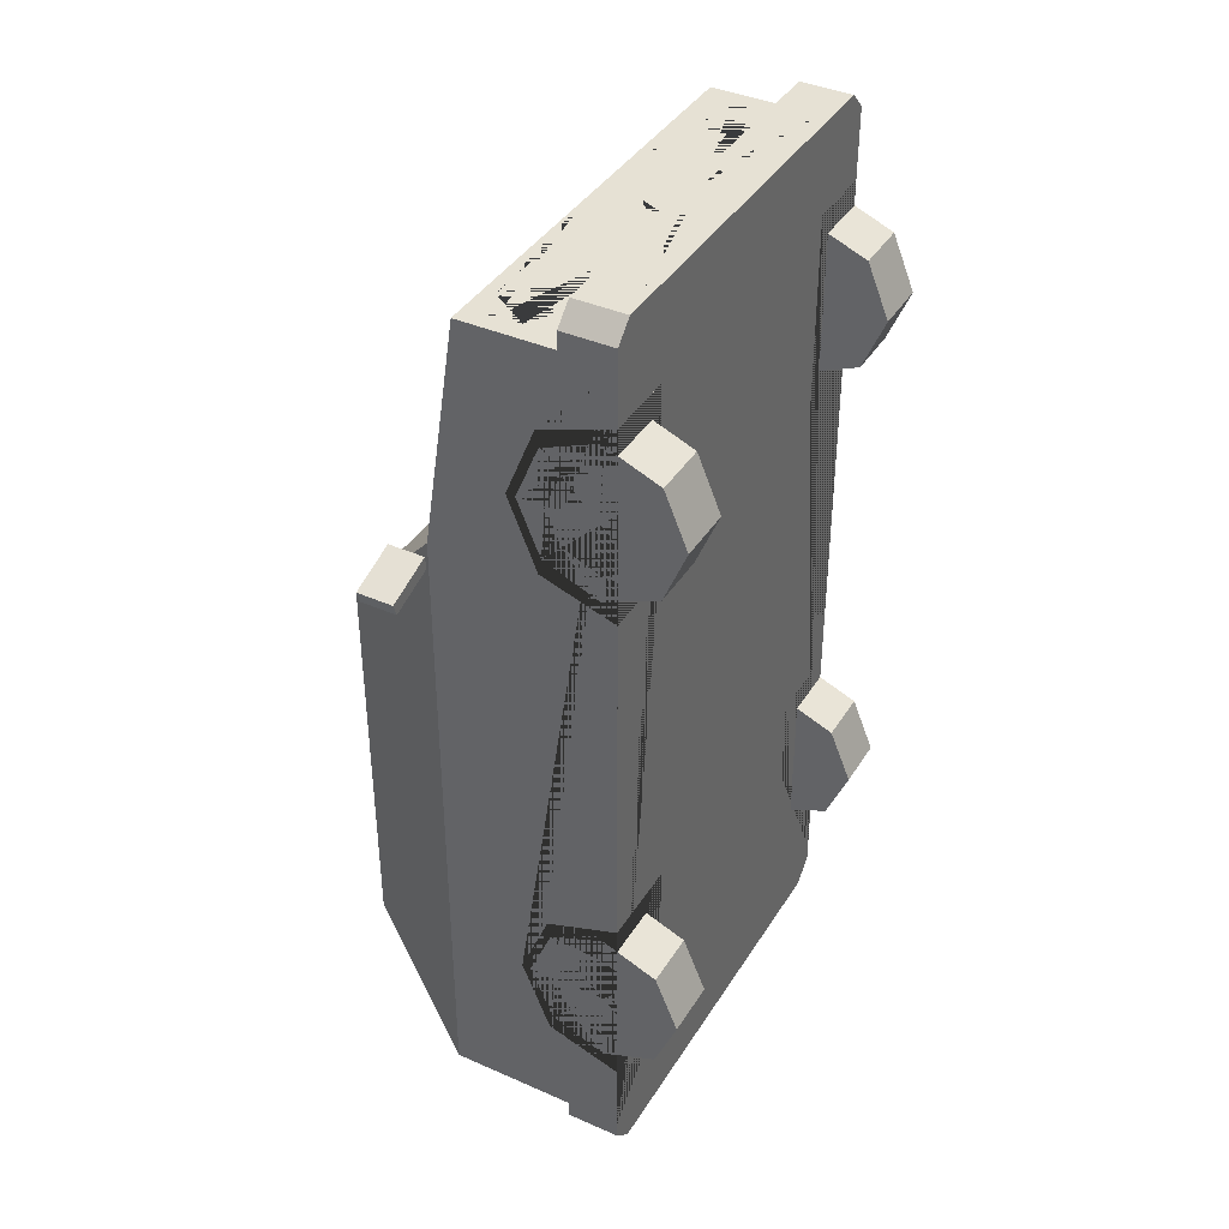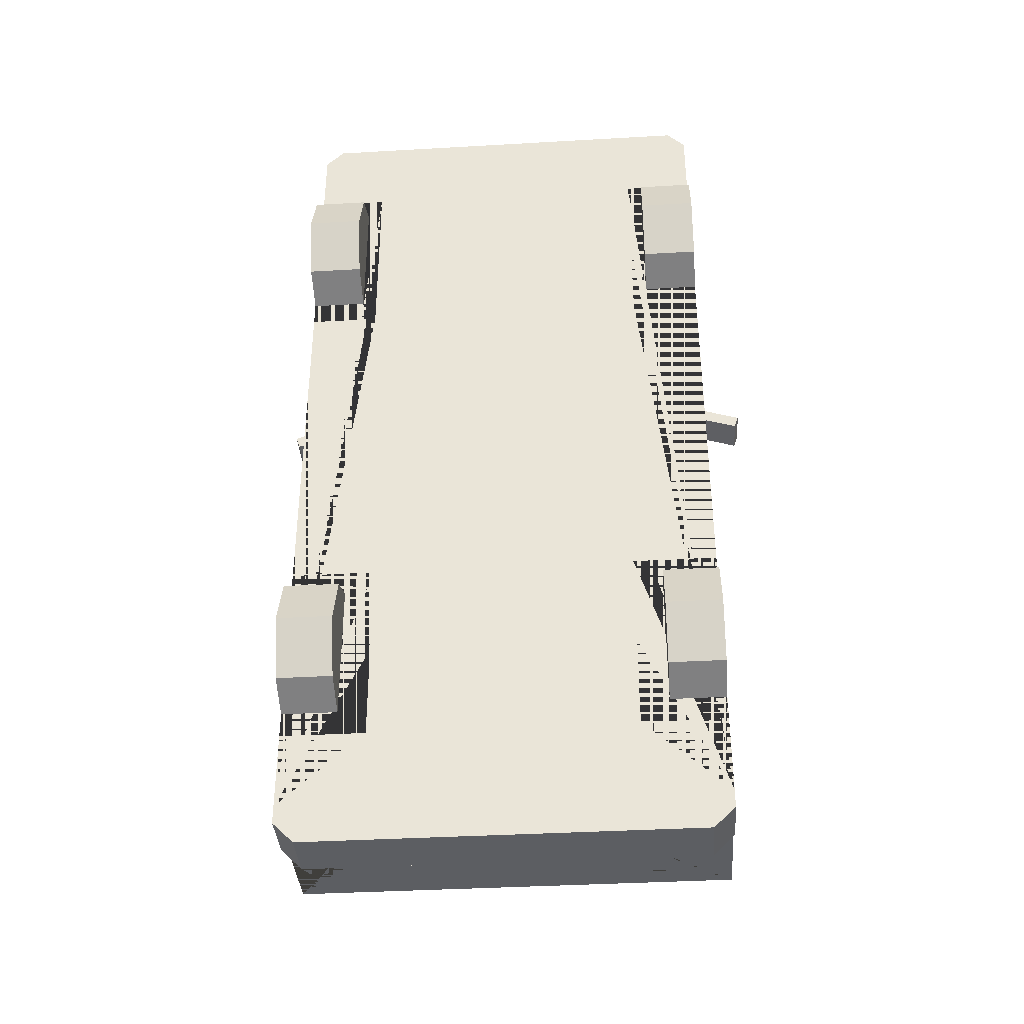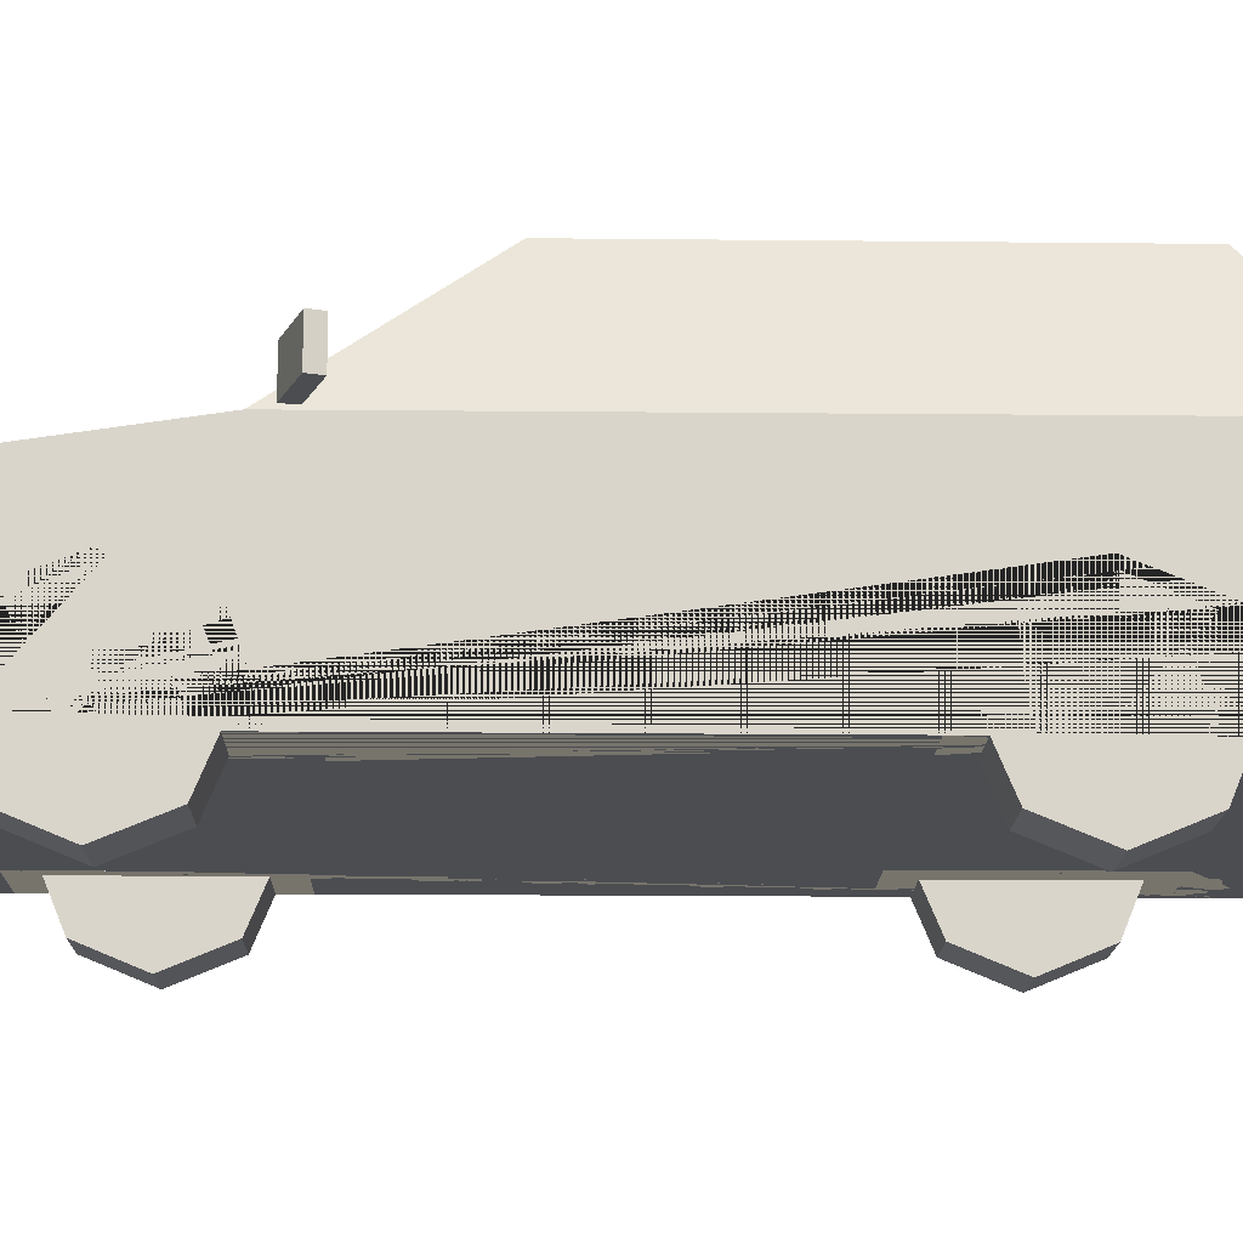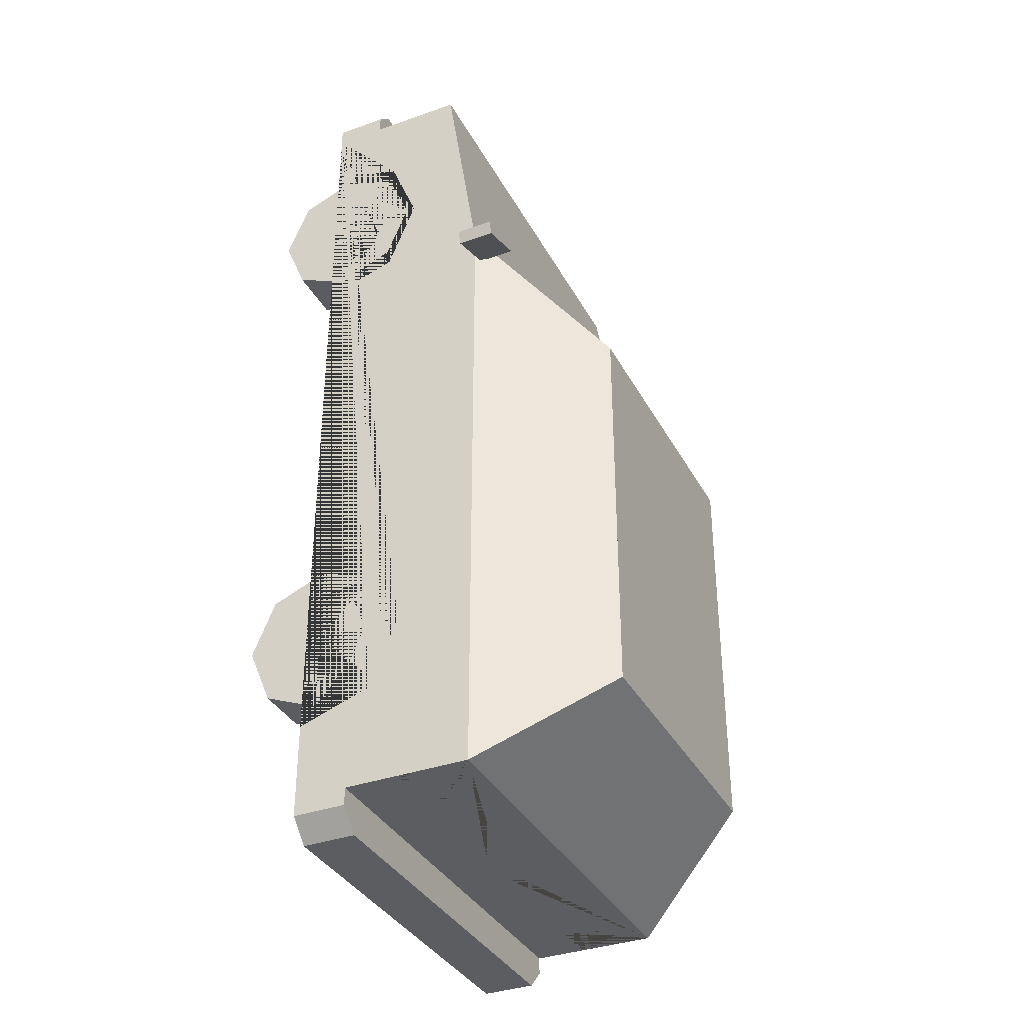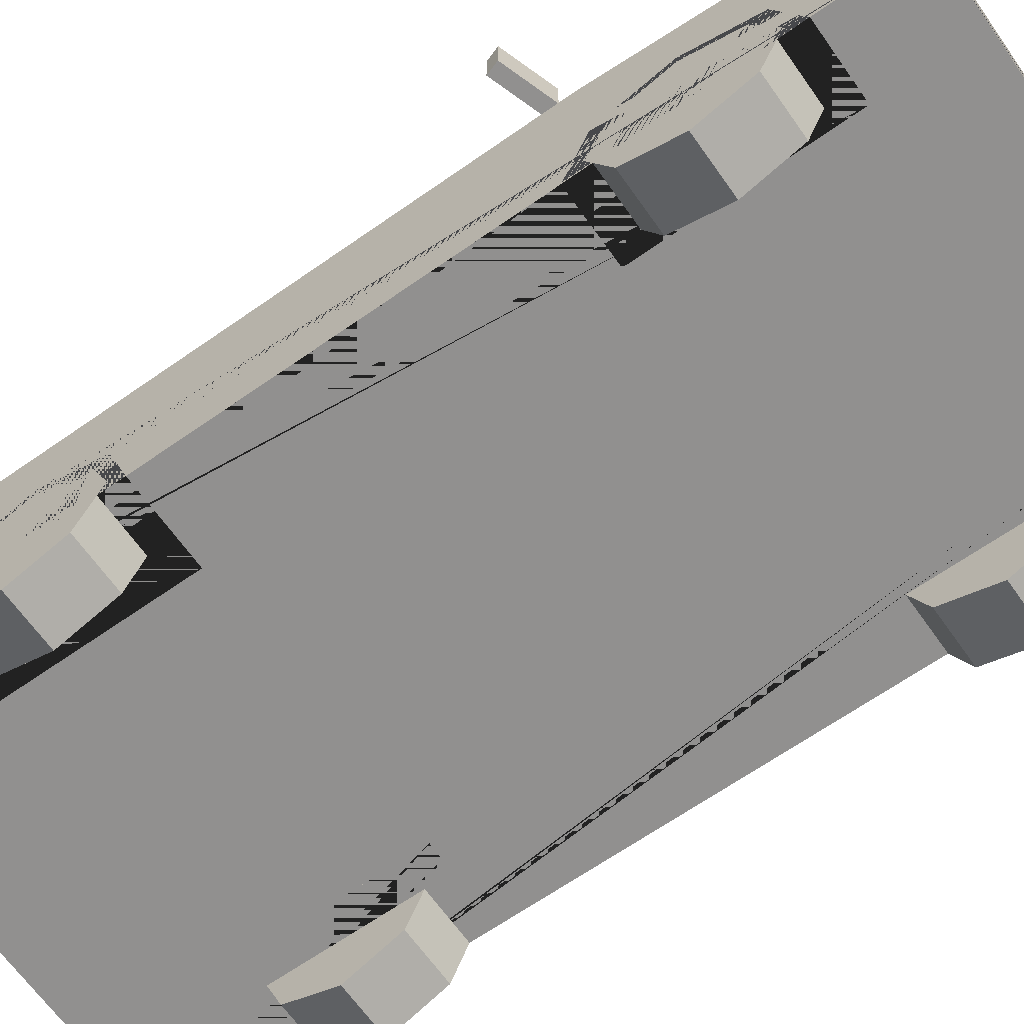
<metadata>
{"format":"obj","ext":"obj","renderer":"f3d","projection":"perspective","resolution":1024,"background":"white","views":[{"elev":39.3,"azim":-61.2,"up":"+Z"},{"elev":-37.9,"azim":4.2,"up":"+Z"},{"elev":-15.6,"azim":88.7,"up":"+Y"},{"elev":-35.8,"azim":115.1,"up":"+Z"},{"elev":-65.7,"azim":-54.8,"up":"+Y"}]}
</metadata>
<code>
v 0.2811 0.2866 -0.1953
v 0.2811 0.3469 -0.3451
v 0.2811 0.2866 -0.495
v 0.311 0.2866 0.9679
v 0.311 0.3469 0.8181
v 0.311 0.2866 0.6683
v 0.4594 0.4382 1.136
v 0.4594 0.132 1.136
v 0.4463 0.5377 -0.5235
v 0.4594 0.132 -0.7118
v 0.4463 0.5367 0.5819
v 0.3307 0.7558 0.3204
v 0.3307 0.7558 -0.366
v 0.4463 0.5372 -0.03439
v 0.3307 0.7558 -0.03992
v 0.4594 0.2407 1.136
v 0.4594 0.2866 0.6683
v 0.4594 0.2866 0.9679
v 0.4594 0.3469 0.8181
v 0.4594 0.132 1.021
v 0.311 0.132 1.021
v 0.4594 0.132 0.615
v 0.311 0.132 0.615
v 0.311 0.132 0.8181
v 0.4594 0.2866 -0.495
v 0.4594 0.2866 -0.1953
v 0.4594 0.3469 -0.3451
v 0.2811 0.132 -0.142
v 0.4594 0.132 -0.142
v 0.2811 0.132 -0.5483
v 0.4594 0.132 -0.5483
v 0.2811 0.132 -0.3451
v 0.3093 0.3772 1.136
v 0.3621 0.4129 1.136
v 0.4198 0.3772 1.136
v 0.4185 0.3285 1.136
v 0.3621 0.2935 1.136
v 0.3093 0.3285 1.136
v 0.1283 0.4129 1.136
v 0.02867 0.3583 1.136
v 0.4202 0.2407 1.212
v 0.4594 0.2407 1.173
v 0.4594 0.132 1.173
v 0.4202 0.132 1.212
v 0.06195 0.2201 1.212
v 0.06195 0.1533 1.212
v 0.2975 0.7626 0.3531
v 0.4204 0.5299 0.6308
v 0.3307 0.7558 -0.09594
v 0.4463 0.5372 -0.0904
v 0.3976 0.572 -0.6691
v 0.2992 0.7578 -0.5349
v 0.4594 0.5124 -0.06177
v 0.3176 0.7805 -0.06855
v 0.3176 0.7805 0.3316
v 0.4594 0.5119 0.6522
v 0.4594 0.513 -0.7118
v 0.3176 0.7805 -0.5185
v 0.4594 0.2449 -0.7118
v 0.4145 0.132 -0.794
v 0.4594 0.132 -0.7491
v 0.4594 0.2449 -0.7491
v 0.4145 0.2449 -0.794
v 0.07335 0.446 -0.7118
v 0.07335 0.3654 -0.7118
v 0.4594 0.3514 -0.7118
v 0.4594 0.4572 -0.7118
v 0.3809 0.4572 -0.7118
v 0.3343 0.4051 -0.7118
v 0.3343 0.3514 -0.7118
v 0.4594 0.3738 -0.7118
v 0.3343 0.3738 -0.7118
v -0.2811 0.2866 -0.1953
v -0.2811 0.3469 -0.3451
v -0.2811 0.2866 -0.495
v -0.311 0.2866 0.9679
v -0.311 0.3469 0.8181
v -0.311 0.2866 0.6683
v -0.4594 0.4382 1.136
v -0.4594 0.132 1.136
v -0.4463 0.5377 -0.5235
v -0.4594 0.132 -0.7118
v -0.4463 0.5367 0.5819
v -0.3307 0.7558 0.3204
v -0.3307 0.7558 -0.366
v 0 0.4382 1.136
v 0 0.132 1.136
v 0 0.513 -0.7118
v 0 0.132 -0.7118
v 0 0.5119 0.6522
v 0 0.7805 0.3316
v 0 0.7805 -0.5185
v -0.4463 0.5372 -0.03439
v -0.3307 0.7558 -0.03992
v 0 0.2407 1.136
v -0.4594 0.2407 1.136
v -0.4594 0.2866 0.6683
v -0.4594 0.2866 0.9679
v -0.4594 0.3469 0.8181
v -0.4594 0.132 1.021
v -0.311 0.132 1.021
v -0.4594 0.132 0.615
v -0.311 0.132 0.615
v -0.311 0.132 0.8181
v -0.4594 0.2866 -0.495
v -0.4594 0.2866 -0.1953
v -0.4594 0.3469 -0.3451
v -0.2811 0.132 -0.142
v -0.4594 0.132 -0.142
v -0.2811 0.132 -0.5483
v -0.4594 0.132 -0.5483
v -0.2811 0.132 -0.3451
v 0 0.2407 1.212
v 0 0.132 1.212
v -0.3093 0.3772 1.136
v -0.3621 0.4129 1.136
v -0.4198 0.3772 1.136
v -0.4185 0.3285 1.136
v -0.3621 0.2935 1.136
v -0.3093 0.3285 1.136
v 0 0.2935 1.136
v 0 0.4129 1.136
v -0.1283 0.4129 1.136
v 0 0.3894 1.136
v 0 0.3272 1.136
v -0.02867 0.3583 1.136
v -0.4202 0.2407 1.212
v -0.4594 0.2407 1.173
v -0.4594 0.132 1.173
v -0.4202 0.132 1.212
v -0 0.2201 1.212
v -0 0.1533 1.212
v -0.06195 0.2201 1.212
v -0.06195 0.1533 1.212
v -0.2975 0.7626 0.3531
v -0.4204 0.5299 0.6308
v -0.3307 0.7558 -0.09594
v -0.4463 0.5372 -0.0904
v -0.3976 0.572 -0.6691
v -0.2992 0.7578 -0.5349
v -0.4594 0.5124 -0.06177
v -0.3176 0.7805 -0.06855
v -0.3176 0.7805 0.3316
v -0.4594 0.5119 0.6522
v 0 0.7626 0.3531
v 0 0.5299 0.6308
v -0.4594 0.513 -0.7118
v -0.3176 0.7805 -0.5185
v 0 0.2449 -0.7118
v 0 0.572 -0.6691
v 0 0.7578 -0.5349
v -0.4594 0.2449 -0.7118
v 0 0.132 -0.794
v 0 0.2449 -0.794
v -0.4145 0.132 -0.794
v -0.4594 0.132 -0.7491
v -0.4594 0.2449 -0.7491
v -0.4145 0.2449 -0.794
v 0 0.3654 -0.7118
v 0 0.446 -0.7118
v -0.07335 0.446 -0.7118
v -0.07335 0.3654 -0.7118
v -0.4594 0.3514 -0.7118
v -0.4594 0.4572 -0.7118
v -0.4089 0.4572 -0.7118
v -0.3568 0.4051 -0.7118
v -0.3568 0.3514 -0.7118
v -0.4594 0.3738 -0.7118
v -0.3568 0.3738 -0.7118
v 0.456 0.521 0.6155
v 0.456 0.5982 0.6155
v 0.4469 0.521 0.5884
v 0.4469 0.5982 0.5884
v 0.562 0.521 0.5797
v 0.562 0.5982 0.5797
v 0.5528 0.521 0.5527
v 0.5528 0.5982 0.5527
v -0.456 0.521 0.6155
v -0.456 0.5982 0.6155
v -0.4469 0.521 0.5884
v -0.4469 0.5982 0.5884
v -0.562 0.521 0.5797
v -0.562 0.5982 0.5797
v -0.5528 0.521 0.5527
v -0.5528 0.5982 0.5527
f 1 2 27 26
f 2 3 25 27
f 3 30 31 25
f 4 5 19 18
f 5 6 17 19
f 6 23 22 17
f 7 56 90 86
f 48 47 145 146
f 52 51 150 151
f 55 54 58 92 91
f 10 31 30 32 28 29 22 23 24 21 20 8 87 89
f 57 67 68 69 72 70 66 59 149 159 65 64 160 88
f 11 14 15 12
f 49 50 9 13
f 8 20 18 19 17 22 29 26 27 25 31 10 59 66 71 67 57 53 56 7 16
f 95 16 7 35 36 37 121
f 24 4 21
f 24 5 4
f 24 6 5
f 21 4 18 20
f 23 6 24
f 32 1 28
f 32 2 1
f 32 3 2
f 28 1 26 29
f 30 3 32
f 16 95 113 41 42
f 87 8 43 44 114
f 44 41 113 131 45 46 132 114
f 86 39 34 35 7
f 34 33 38 37 36 35
f 121 37 38 33 39 122 124 40 125
f 122 39 86
f 34 39 33
f 125 40 124
f 41 44 43 42
f 8 16 42 43
f 132 46 45 131
f 11 12 55 56
f 12 15 54 55
f 14 11 56 53
f 15 14 53 54
f 13 9 57 58
f 9 50 53 57
f 49 13 58 54
f 50 49 54 53
f 47 48 56 55
f 48 146 90 56
f 145 47 55 91
f 51 52 58 57
f 59 10 61 62
f 52 151 92 58
f 150 51 57 88
f 154 63 60 153
f 149 59 62 63 154
f 60 63 62 61
f 10 89 153 60 61
f 160 64 65 159
f 66 70 72 71
f 71 72 69 68 67
f 73 106 107 74
f 74 107 105 75
f 75 105 111 110
f 76 98 99 77
f 77 99 97 78
f 78 97 102 103
f 79 86 90 144
f 136 146 145 135
f 140 151 150 139
f 143 91 92 148 142
f 82 89 87 80 100 101 104 103 102 109 108 112 110 111
f 147 88 160 161 162 159 149 152 163 167 169 166 165 164
f 83 84 94 93
f 137 85 81 138
f 80 96 79 144 141 147 164 168 163 152 82 111 105 107 106 109 102 97 99 98 100
f 95 121 119 118 117 79 96
f 104 101 76
f 104 76 77
f 104 77 78
f 101 100 98 76
f 103 104 78
f 112 108 73
f 112 73 74
f 112 74 75
f 108 109 106 73
f 110 112 75
f 96 128 127 113 95
f 87 114 130 129 80
f 130 114 132 134 133 131 113 127
f 86 79 117 116 123
f 116 117 118 119 120 115
f 121 125 126 124 122 123 115 120 119
f 122 86 123
f 116 115 123
f 125 124 126
f 127 128 129 130
f 80 129 128 96
f 132 131 133 134
f 83 144 143 84
f 84 143 142 94
f 93 141 144 83
f 94 142 141 93
f 85 148 147 81
f 81 147 141 138
f 137 142 148 85
f 138 141 142 137
f 135 143 144 136
f 136 144 90 146
f 145 91 143 135
f 139 147 148 140
f 152 157 156 82
f 140 148 92 151
f 150 88 147 139
f 154 153 155 158
f 149 154 158 157 152
f 155 156 157 158
f 82 156 155 153 89
f 160 159 162 161
f 163 168 169 167
f 168 164 165 166 169
f 170 171 173 172
f 172 173 177 176
f 176 177 175 174
f 174 175 171 170
f 172 176 174 170
f 177 173 171 175
f 178 180 181 179
f 180 184 185 181
f 184 182 183 185
f 182 178 179 183
f 180 178 182 184
f 185 183 179 181
v 0.3421 0.1642 0.8181
v 0.4594 0.1642 0.8181
v 0.3421 0.1642 0.6544
v 0.4594 0.1642 0.6544
v 0.3421 0.04844 0.7023
v 0.4594 0.04844 0.7023
v 0.3421 0.000489 0.8181
v 0.4594 0.000489 0.8181
v 0.3421 0.04844 0.9338
v 0.4594 0.04844 0.9338
v 0.3421 0.1642 0.9818
v 0.4594 0.1642 0.9818
v 0.3421 0.2799 0.9338
v 0.4594 0.2799 0.9338
v 0.3421 0.3279 0.8181
v 0.4594 0.3279 0.8181
v 0.3421 0.2799 0.7023
v 0.4594 0.2799 0.7023
v 0.4594 0.08883 0.7427
v 0.4594 0.1642 0.7115
v 0.4594 0.05762 0.8181
v 0.4594 0.08883 0.8934
v 0.4594 0.1642 0.9247
v 0.4594 0.2395 0.8934
v 0.4594 0.2708 0.8181
v 0.4594 0.2395 0.7427
f 186 188 190
f 187 204 205
f 188 189 191 190
f 186 190 192
f 187 206 204
f 190 191 193 192
f 186 192 194
f 187 207 206
f 192 193 195 194
f 186 194 196
f 187 208 207
f 194 195 197 196
f 186 196 198
f 187 209 208
f 196 197 199 198
f 186 198 200
f 187 210 209
f 198 199 201 200
f 186 200 202
f 187 211 210
f 200 201 203 202
f 186 202 188
f 187 205 211
f 202 203 189 188
f 205 204 191 189
f 204 206 193 191
f 206 207 195 193
f 207 208 197 195
f 208 209 199 197
f 209 210 201 199
f 210 211 203 201
f 211 205 189 203
v 0.3421 0.1642 -0.3451
v 0.4594 0.1642 -0.3451
v 0.3421 0.1642 -0.5088
v 0.4594 0.1642 -0.5088
v 0.3421 0.04844 -0.4609
v 0.4594 0.04844 -0.4609
v 0.3421 0.000489 -0.3451
v 0.4594 0.000489 -0.3451
v 0.3421 0.04844 -0.2294
v 0.4594 0.04844 -0.2294
v 0.3421 0.1642 -0.1814
v 0.4594 0.1642 -0.1814
v 0.3421 0.2799 -0.2294
v 0.4594 0.2799 -0.2294
v 0.3421 0.3279 -0.3451
v 0.4594 0.3279 -0.3451
v 0.3421 0.2799 -0.4609
v 0.4594 0.2799 -0.4609
v 0.4594 0.08883 -0.4205
v 0.4594 0.1642 -0.4517
v 0.4594 0.05762 -0.3451
v 0.4594 0.08883 -0.2698
v 0.4594 0.1642 -0.2386
v 0.4594 0.2395 -0.2698
v 0.4594 0.2708 -0.3451
v 0.4594 0.2395 -0.4205
f 212 214 216
f 213 230 231
f 214 215 217 216
f 212 216 218
f 213 232 230
f 216 217 219 218
f 212 218 220
f 213 233 232
f 218 219 221 220
f 212 220 222
f 213 234 233
f 220 221 223 222
f 212 222 224
f 213 235 234
f 222 223 225 224
f 212 224 226
f 213 236 235
f 224 225 227 226
f 212 226 228
f 213 237 236
f 226 227 229 228
f 212 228 214
f 213 231 237
f 228 229 215 214
f 231 230 217 215
f 230 232 219 217
f 232 233 221 219
f 233 234 223 221
f 234 235 225 223
f 235 236 227 225
f 236 237 229 227
f 237 231 215 229
v -0.3421 0.1642 0.8181
v -0.4594 0.1642 0.8181
v -0.3421 0.1642 0.6544
v -0.4594 0.1642 0.6544
v -0.3421 0.04844 0.7023
v -0.4594 0.04844 0.7023
v -0.3421 0.000489 0.8181
v -0.4594 0.000489 0.8181
v -0.3421 0.04844 0.9338
v -0.4594 0.04844 0.9338
v -0.3421 0.1642 0.9818
v -0.4594 0.1642 0.9818
v -0.3421 0.2799 0.9338
v -0.4594 0.2799 0.9338
v -0.3421 0.3279 0.8181
v -0.4594 0.3279 0.8181
v -0.3421 0.2799 0.7023
v -0.4594 0.2799 0.7023
v -0.4594 0.08883 0.7427
v -0.4594 0.1642 0.7115
v -0.4594 0.05762 0.8181
v -0.4594 0.08883 0.8934
v -0.4594 0.1642 0.9247
v -0.4594 0.2395 0.8934
v -0.4594 0.2708 0.8181
v -0.4594 0.2395 0.7427
f 238 242 240
f 239 257 256
f 240 242 243 241
f 238 244 242
f 239 256 258
f 242 244 245 243
f 238 246 244
f 239 258 259
f 244 246 247 245
f 238 248 246
f 239 259 260
f 246 248 249 247
f 238 250 248
f 239 260 261
f 248 250 251 249
f 238 252 250
f 239 261 262
f 250 252 253 251
f 238 254 252
f 239 262 263
f 252 254 255 253
f 238 240 254
f 239 263 257
f 254 240 241 255
f 257 241 243 256
f 256 243 245 258
f 258 245 247 259
f 259 247 249 260
f 260 249 251 261
f 261 251 253 262
f 262 253 255 263
f 263 255 241 257
v -0.3421 0.1642 -0.3451
v -0.4594 0.1642 -0.3451
v -0.3421 0.1642 -0.5088
v -0.4594 0.1642 -0.5088
v -0.3421 0.04844 -0.4609
v -0.4594 0.04844 -0.4609
v -0.3421 0.000489 -0.3451
v -0.4594 0.000489 -0.3451
v -0.3421 0.04844 -0.2294
v -0.4594 0.04844 -0.2294
v -0.3421 0.1642 -0.1814
v -0.4594 0.1642 -0.1814
v -0.3421 0.2799 -0.2294
v -0.4594 0.2799 -0.2294
v -0.3421 0.3279 -0.3451
v -0.4594 0.3279 -0.3451
v -0.3421 0.2799 -0.4609
v -0.4594 0.2799 -0.4609
v -0.4594 0.08883 -0.4205
v -0.4594 0.1642 -0.4517
v -0.4594 0.05762 -0.3451
v -0.4594 0.08883 -0.2698
v -0.4594 0.1642 -0.2386
v -0.4594 0.2395 -0.2698
v -0.4594 0.2708 -0.3451
v -0.4594 0.2395 -0.4205
f 264 268 266
f 265 283 282
f 266 268 269 267
f 264 270 268
f 265 282 284
f 268 270 271 269
f 264 272 270
f 265 284 285
f 270 272 273 271
f 264 274 272
f 265 285 286
f 272 274 275 273
f 264 276 274
f 265 286 287
f 274 276 277 275
f 264 278 276
f 265 287 288
f 276 278 279 277
f 264 280 278
f 265 288 289
f 278 280 281 279
f 264 266 280
f 265 289 283
f 280 266 267 281
f 283 267 269 282
f 282 269 271 284
f 284 271 273 285
f 285 273 275 286
f 286 275 277 287
f 287 277 279 288
f 288 279 281 289
f 289 281 267 283

</code>
